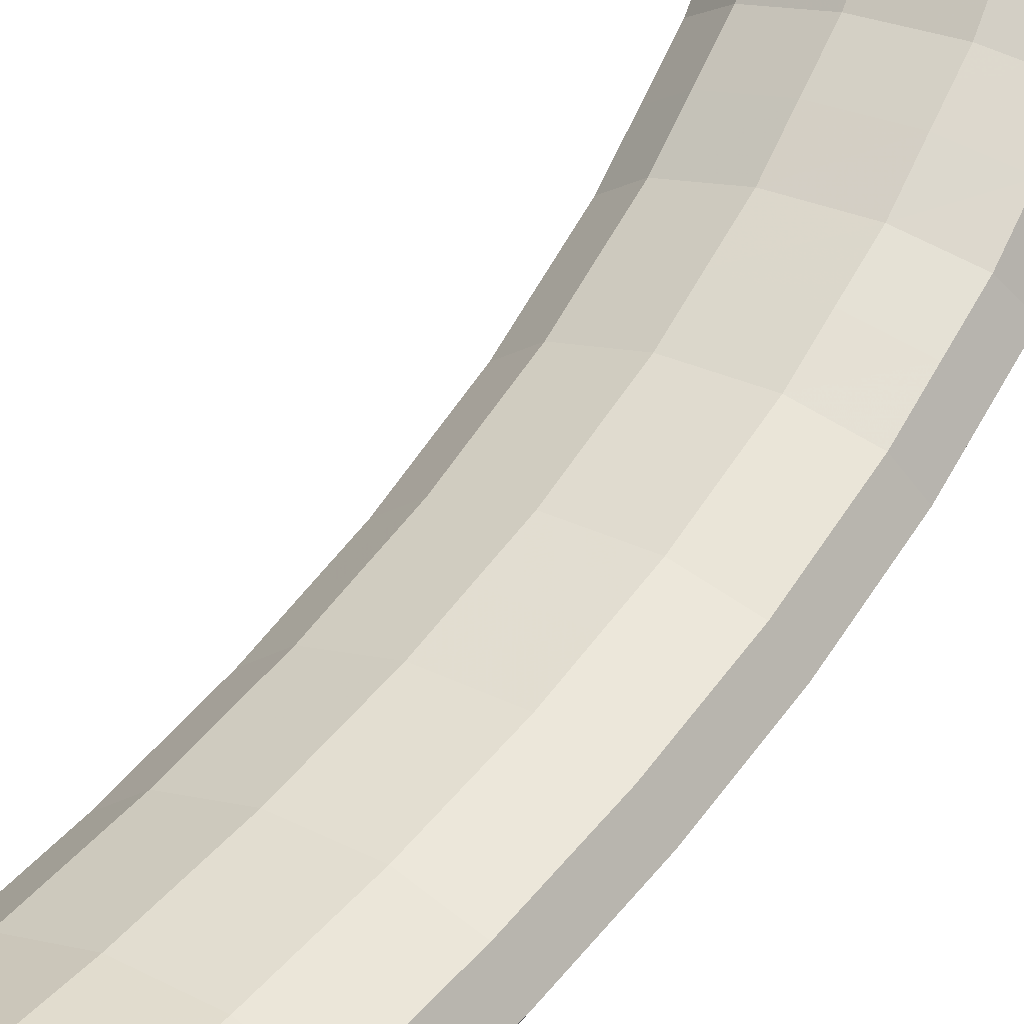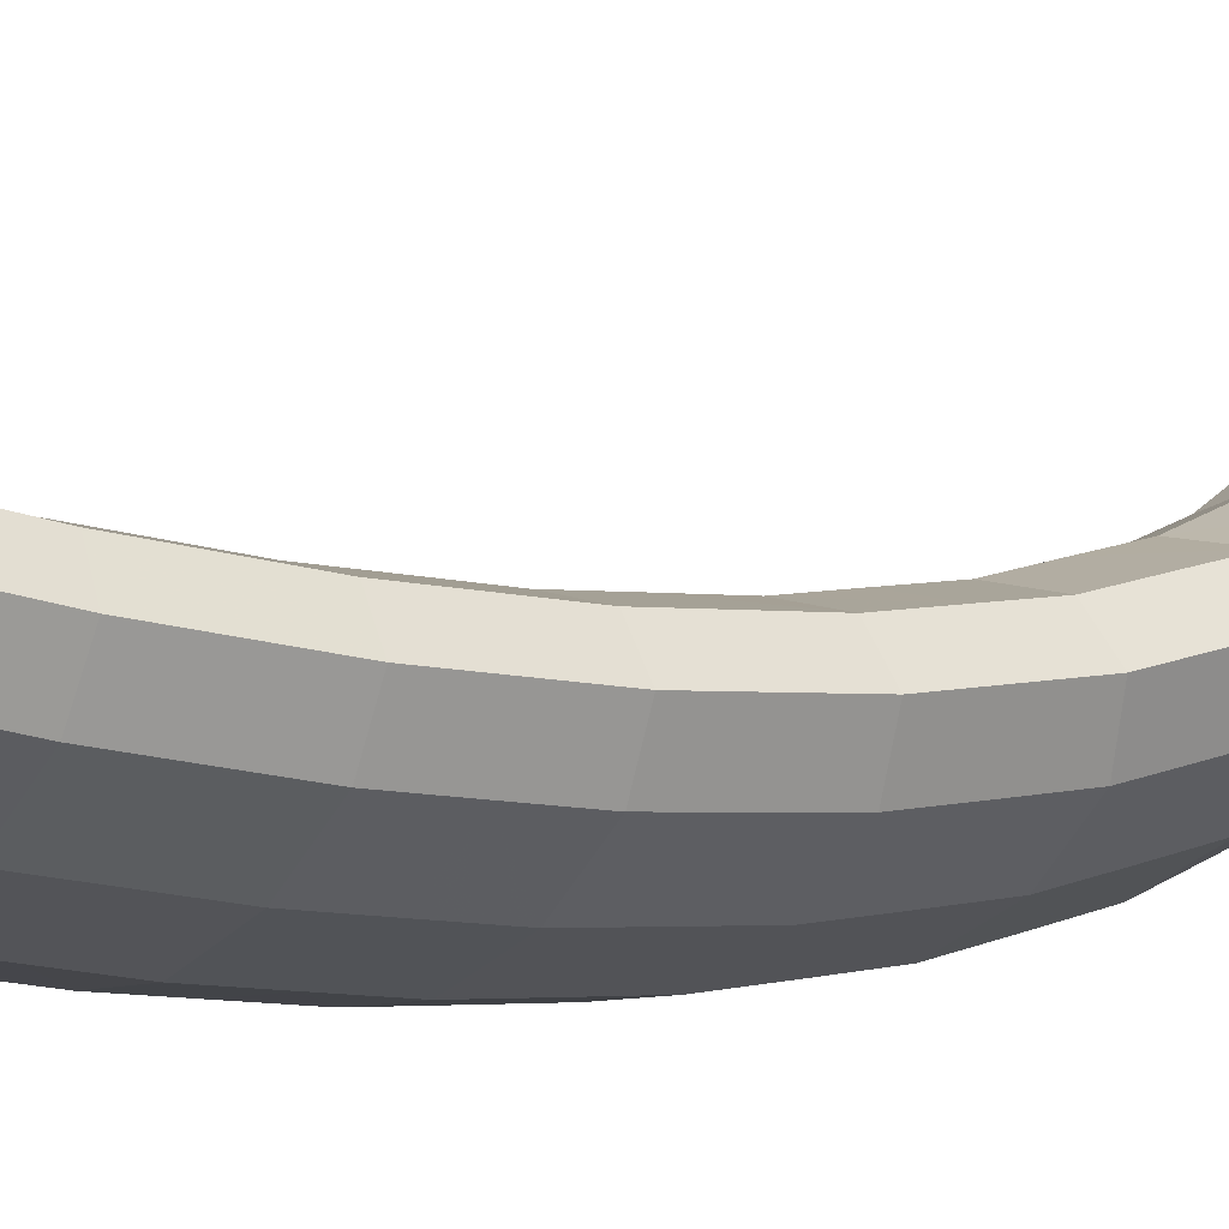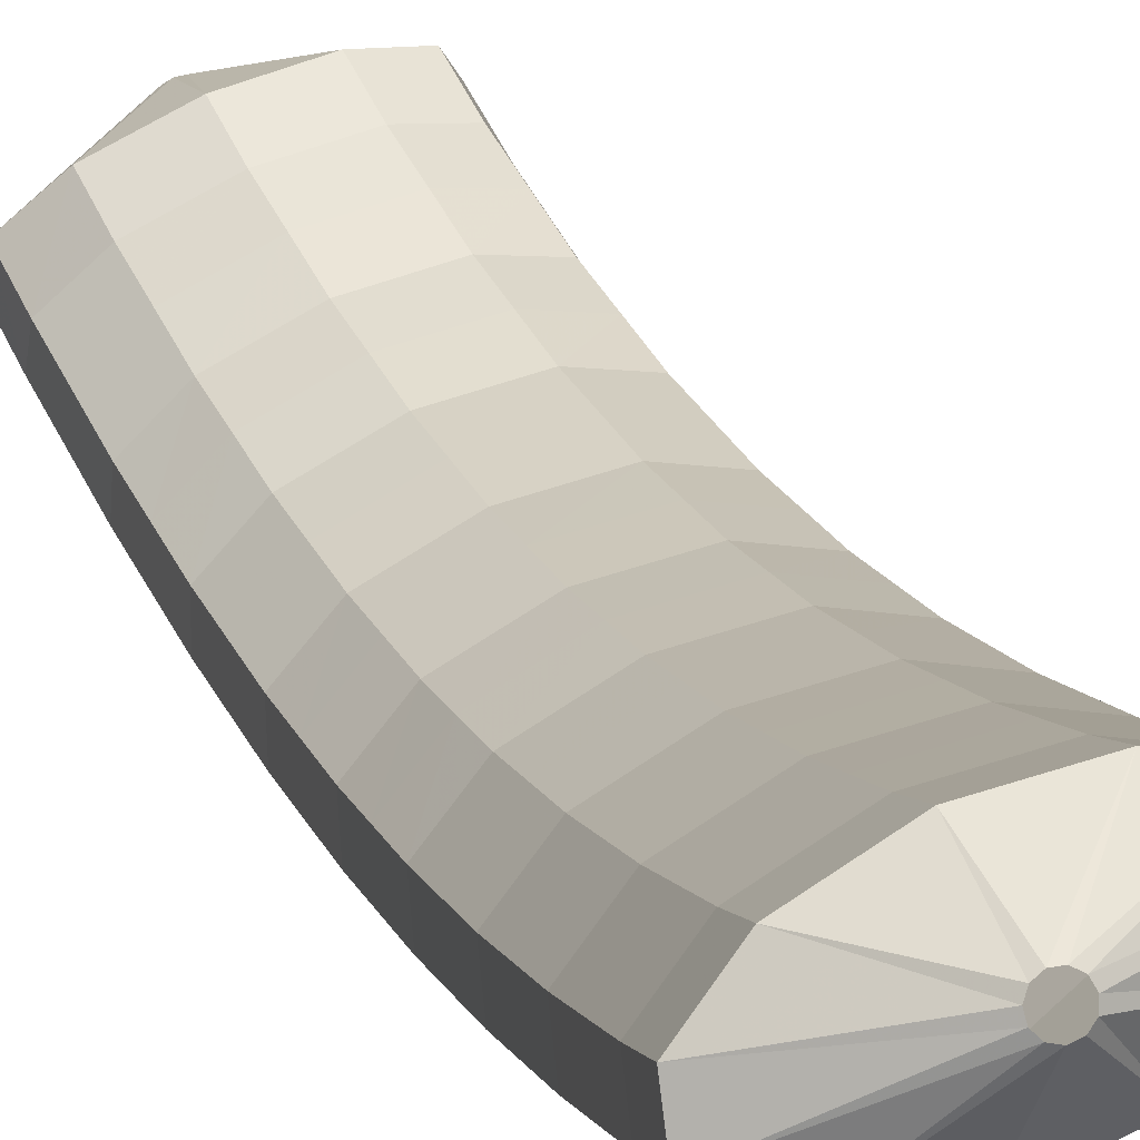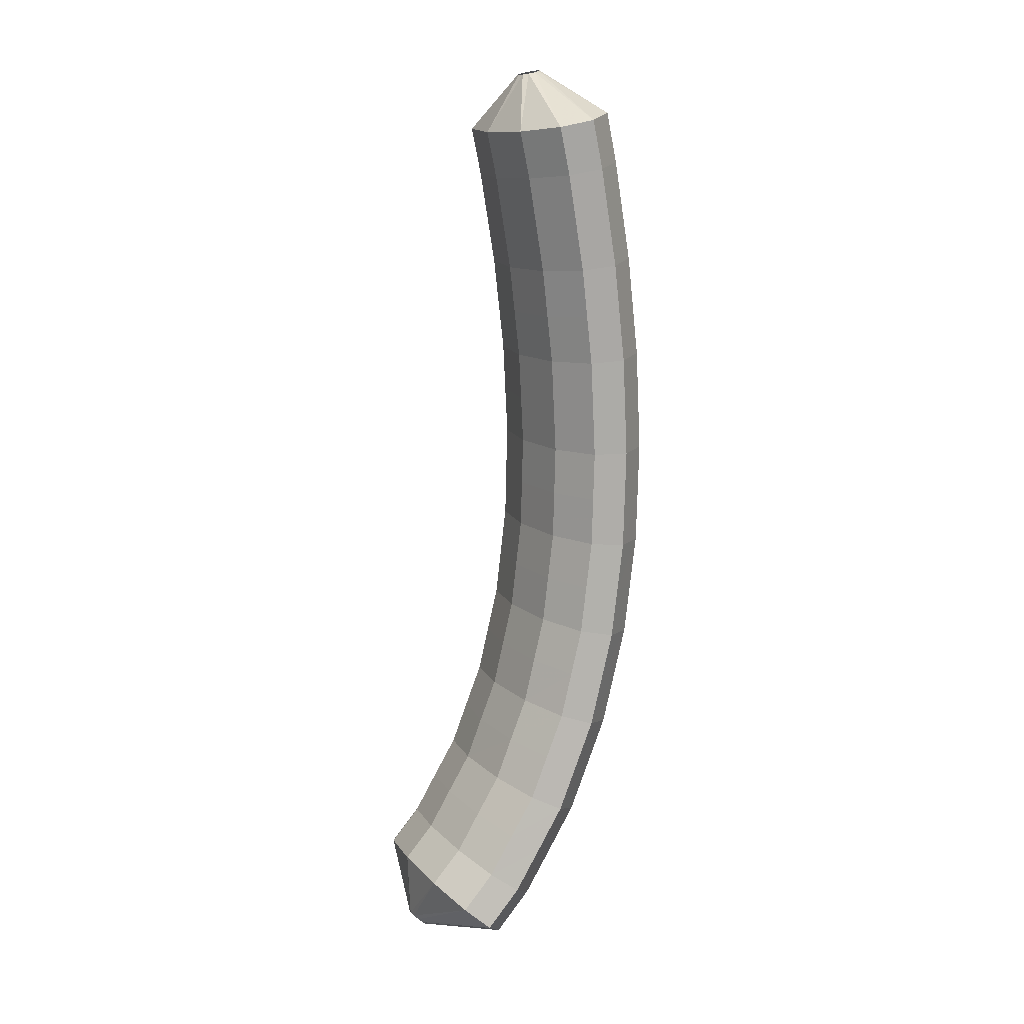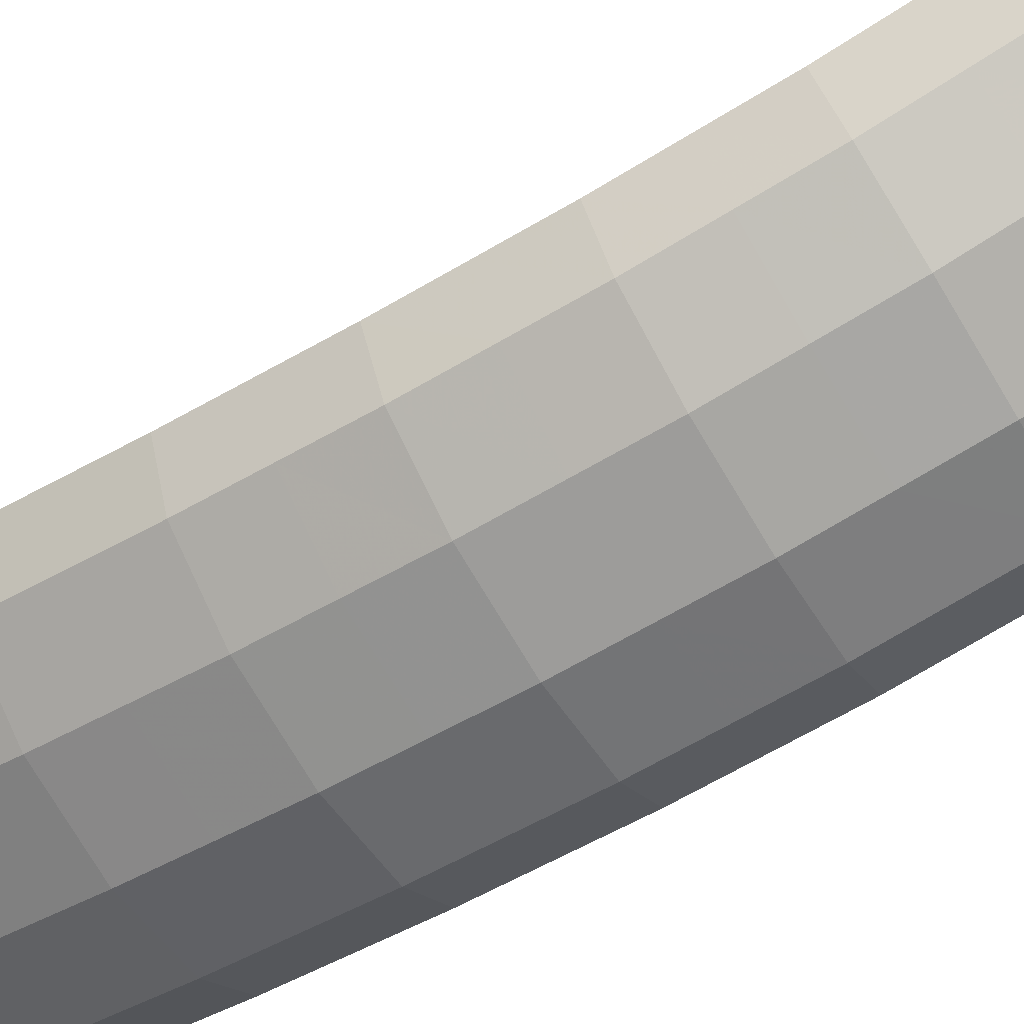
<metadata>
{"format":"obj","ext":"obj","renderer":"f3d","projection":"perspective","resolution":1024,"background":"white","views":[{"elev":50.6,"azim":-151.7,"up":"+Z"},{"elev":-3.8,"azim":-132.1,"up":"+Z"},{"elev":14.3,"azim":156.7,"up":"+Z"},{"elev":6.8,"azim":86.2,"up":"+Y"},{"elev":-50.5,"azim":-63.3,"up":"+Z"}]}
</metadata>
<code>
g tube1
v 86.57 140.2 124.3
v 86.29 140.3 124.3
v 86.05 140.4 124.2
v 85.93 140.4 123.9
v 85.96 140.5 123.6
v 86.13 140.5 123.4
v 86.39 140.5 123.3
v 86.66 140.4 123.4
v 86.85 140.3 123.6
v 86.9 140.3 123.8
v 86.8 140.2 124.1
v 86.57 140.2 124.3
v 86.81 137.7 125.7
v 84.16 138.1 126.2
v 82.11 138.5 125.9
v 81.3 138.9 124.8
v 81.99 139.1 123.2
v 83.96 139.1 121.7
v 86.59 138.8 120.7
v 89.03 138.3 120.6
v 90.53 137.9 121.3
v 90.59 137.6 122.8
v 89.2 137.5 124.4
v 86.81 137.7 125.7
v 86.43 135.7 125.3
v 83.79 136.1 125.8
v 81.73 136.5 125.5
v 80.91 136.9 124.3
v 81.6 137.1 122.8
v 83.57 137 121.2
v 86.19 136.7 120.3
v 88.64 136.3 120.1
v 90.14 135.9 120.9
v 90.21 135.6 122.3
v 88.82 135.5 123.9
v 86.43 135.7 125.3
v 86.08 133.7 124.9
v 83.44 134.1 125.5
v 81.38 134.5 125.2
v 80.56 134.9 124
v 81.24 135 122.4
v 83.2 134.9 120.9
v 85.82 134.6 119.9
v 88.28 134.2 119.8
v 89.78 133.8 120.6
v 89.85 133.6 122
v 88.48 133.5 123.6
v 86.08 133.7 124.9
v 85.74 131.8 124.6
v 83.09 132.1 125.2
v 81.02 132.5 124.8
v 80.2 132.8 123.7
v 80.87 132.9 122.1
v 82.83 132.8 120.5
v 85.46 132.5 119.6
v 87.91 132.1 119.4
v 89.42 131.8 120.2
v 89.5 131.6 121.7
v 88.13 131.6 123.3
v 85.74 131.8 124.6
v 85.43 129.8 124.4
v 82.78 130.1 124.9
v 80.71 130.5 124.6
v 79.87 130.7 123.4
v 80.54 130.8 121.8
v 82.5 130.7 120.3
v 85.13 130.4 119.3
v 87.59 130 119.2
v 89.1 129.7 120
v 89.18 129.5 121.4
v 87.81 129.5 123.1
v 85.43 129.8 124.4
v 85.12 127.8 124.1
v 82.46 128.1 124.7
v 80.39 128.4 124.3
v 79.55 128.7 123.2
v 80.21 128.7 121.6
v 82.17 128.5 120
v 84.79 128.3 119.1
v 87.26 127.9 119
v 88.77 127.6 119.7
v 88.87 127.5 121.2
v 87.5 127.5 122.8
v 85.12 127.8 124.1
v 84.85 125.8 124
v 82.2 126.1 124.6
v 80.12 126.4 124.2
v 79.27 126.6 123.1
v 79.93 126.6 121.5
v 81.88 126.4 119.9
v 84.51 126.1 118.9
v 86.97 125.8 118.8
v 88.5 125.5 119.6
v 88.59 125.4 121.1
v 87.23 125.5 122.7
v 84.85 125.8 124
v 84.58 123.8 123.9
v 81.93 124.1 124.5
v 79.85 124.3 124.1
v 78.99 124.5 123
v 79.64 124.4 121.3
v 81.59 124.2 119.8
v 84.22 123.9 118.8
v 86.69 123.6 118.7
v 88.22 123.4 119.5
v 88.32 123.4 121
v 86.97 123.5 122.6
v 84.58 123.8 123.9
v 84.37 121.8 123.9
v 81.72 122.1 124.5
v 79.63 122.3 124.2
v 78.77 122.4 123
v 79.42 122.3 121.4
v 81.36 122 119.8
v 83.99 121.7 118.9
v 86.46 121.5 118.8
v 87.99 121.3 119.5
v 88.1 121.3 121
v 86.75 121.5 122.6
v 84.37 121.8 123.9
v 84.16 119.8 124
v 81.5 120.1 124.5
v 79.41 120.3 124.2
v 78.55 120.3 123
v 79.19 120.1 121.4
v 81.13 119.8 119.9
v 83.75 119.5 118.9
v 86.23 119.3 118.8
v 87.77 119.2 119.6
v 87.89 119.3 121
v 86.54 119.5 122.7
v 84.16 119.8 124
v 84.02 117.8 124.2
v 81.36 118.1 124.8
v 79.26 118.2 124.4
v 78.39 118.2 123.2
v 79.03 117.9 121.6
v 80.97 117.6 120.1
v 83.59 117.3 119.1
v 86.07 117.1 119
v 87.62 117.1 119.8
v 87.74 117.3 121.2
v 86.4 117.5 122.9
v 84.02 117.8 124.2
v 83.88 115.9 124.4
v 81.22 116.1 125
v 79.11 116.2 124.6
v 78.24 116.1 123.5
v 78.87 115.8 121.9
v 80.8 115.4 120.4
v 83.43 115.1 119.4
v 85.91 115 119.3
v 87.46 115 120
v 87.59 115.2 121.5
v 86.25 115.6 123.1
v 83.88 115.9 124.4
v 83.82 114 124.8
v 81.16 114.2 125.4
v 79.05 114.2 125.1
v 78.17 114 123.9
v 78.8 113.6 122.3
v 80.73 113.2 120.8
v 83.36 112.9 119.8
v 85.84 112.8 119.7
v 87.4 112.9 120.5
v 87.53 113.2 121.9
v 86.19 113.6 123.5
v 83.82 114 124.8
v 83.76 112.1 125.2
v 81.09 112.3 125.8
v 78.99 112.2 125.5
v 78.11 111.9 124.4
v 78.73 111.5 122.8
v 80.67 111 121.3
v 83.29 110.7 120.3
v 85.78 110.7 120.2
v 87.33 110.9 120.9
v 87.46 111.3 122.3
v 86.13 111.7 123.9
v 83.76 112.1 125.2
v 83.8 110.3 125.9
v 81.13 110.5 126.5
v 79.03 110.3 126.2
v 78.15 109.9 125.1
v 78.78 109.4 123.6
v 80.71 108.9 122.1
v 83.33 108.6 121.1
v 85.82 108.6 120.9
v 87.37 108.9 121.6
v 87.5 109.4 123
v 86.17 109.9 124.6
v 83.8 110.3 125.9
v 83.83 108.5 126.5
v 81.17 108.6 127.1
v 79.07 108.4 126.8
v 78.19 107.9 125.8
v 78.82 107.3 124.3
v 80.76 106.7 122.9
v 83.38 106.4 121.9
v 85.86 106.5 121.7
v 87.42 106.9 122.4
v 87.54 107.5 123.7
v 86.21 108.1 125.2
v 83.83 108.5 126.5
v 83.98 106.9 127.4
v 81.32 106.9 128
v 79.23 106.6 127.8
v 78.36 106 126.8
v 78.99 105.3 125.4
v 80.93 104.7 123.9
v 83.56 104.4 123
v 86.04 104.5 122.7
v 87.58 105 123.4
v 87.7 105.7 124.6
v 86.36 106.4 126.1
v 83.98 106.9 127.4
v 84.13 105.2 128.3
v 81.47 105.3 128.9
v 79.38 104.9 128.8
v 78.53 104.2 127.8
v 79.17 103.3 126.4
v 81.12 102.7 125
v 83.74 102.4 124.1
v 86.21 102.5 123.8
v 87.75 103.1 124.4
v 87.86 103.9 125.6
v 86.51 104.7 127
v 84.13 105.2 128.3
v 84.39 103.7 129.4
v 81.74 103.8 130.1
v 79.66 103.3 130
v 78.82 102.5 129.1
v 79.48 101.6 127.8
v 81.44 100.9 126.4
v 84.06 100.6 125.5
v 86.53 100.8 125.2
v 88.05 101.5 125.7
v 88.14 102.4 126.8
v 86.78 103.2 128.2
v 84.39 103.7 129.4
v 84.01 100.9 129.3
v 83.73 100.8 129.3
v 83.49 100.7 129.2
v 83.36 100.6 129.1
v 83.38 100.4 128.8
v 83.55 100.3 128.7
v 83.82 100.2 128.6
v 84.09 100.3 128.6
v 84.28 100.5 128.7
v 84.34 100.6 128.9
v 84.24 100.8 129.1
v 84.01 100.9 129.3
f 1 2 14
f 14 13 1
f 2 3 15
f 15 14 2
f 3 4 16
f 16 15 3
f 4 5 17
f 17 16 4
f 5 6 18
f 18 17 5
f 6 7 19
f 19 18 6
f 7 8 20
f 20 19 7
f 8 9 21
f 21 20 8
f 9 10 22
f 22 21 9
f 10 11 23
f 23 22 10
f 11 12 24
f 24 23 11
f 13 14 26
f 26 25 13
f 14 15 27
f 27 26 14
f 15 16 28
f 28 27 15
f 16 17 29
f 29 28 16
f 17 18 30
f 30 29 17
f 18 19 31
f 31 30 18
f 19 20 32
f 32 31 19
f 20 21 33
f 33 32 20
f 21 22 34
f 34 33 21
f 22 23 35
f 35 34 22
f 23 24 36
f 36 35 23
f 25 26 38
f 38 37 25
f 26 27 39
f 39 38 26
f 27 28 40
f 40 39 27
f 28 29 41
f 41 40 28
f 29 30 42
f 42 41 29
f 30 31 43
f 43 42 30
f 31 32 44
f 44 43 31
f 32 33 45
f 45 44 32
f 33 34 46
f 46 45 33
f 34 35 47
f 47 46 34
f 35 36 48
f 48 47 35
f 37 38 50
f 50 49 37
f 38 39 51
f 51 50 38
f 39 40 52
f 52 51 39
f 40 41 53
f 53 52 40
f 41 42 54
f 54 53 41
f 42 43 55
f 55 54 42
f 43 44 56
f 56 55 43
f 44 45 57
f 57 56 44
f 45 46 58
f 58 57 45
f 46 47 59
f 59 58 46
f 47 48 60
f 60 59 47
f 49 50 62
f 62 61 49
f 50 51 63
f 63 62 50
f 51 52 64
f 64 63 51
f 52 53 65
f 65 64 52
f 53 54 66
f 66 65 53
f 54 55 67
f 67 66 54
f 55 56 68
f 68 67 55
f 56 57 69
f 69 68 56
f 57 58 70
f 70 69 57
f 58 59 71
f 71 70 58
f 59 60 72
f 72 71 59
f 61 62 74
f 74 73 61
f 62 63 75
f 75 74 62
f 63 64 76
f 76 75 63
f 64 65 77
f 77 76 64
f 65 66 78
f 78 77 65
f 66 67 79
f 79 78 66
f 67 68 80
f 80 79 67
f 68 69 81
f 81 80 68
f 69 70 82
f 82 81 69
f 70 71 83
f 83 82 70
f 71 72 84
f 84 83 71
f 73 74 86
f 86 85 73
f 74 75 87
f 87 86 74
f 75 76 88
f 88 87 75
f 76 77 89
f 89 88 76
f 77 78 90
f 90 89 77
f 78 79 91
f 91 90 78
f 79 80 92
f 92 91 79
f 80 81 93
f 93 92 80
f 81 82 94
f 94 93 81
f 82 83 95
f 95 94 82
f 83 84 96
f 96 95 83
f 85 86 98
f 98 97 85
f 86 87 99
f 99 98 86
f 87 88 100
f 100 99 87
f 88 89 101
f 101 100 88
f 89 90 102
f 102 101 89
f 90 91 103
f 103 102 90
f 91 92 104
f 104 103 91
f 92 93 105
f 105 104 92
f 93 94 106
f 106 105 93
f 94 95 107
f 107 106 94
f 95 96 108
f 108 107 95
f 97 98 110
f 110 109 97
f 98 99 111
f 111 110 98
f 99 100 112
f 112 111 99
f 100 101 113
f 113 112 100
f 101 102 114
f 114 113 101
f 102 103 115
f 115 114 102
f 103 104 116
f 116 115 103
f 104 105 117
f 117 116 104
f 105 106 118
f 118 117 105
f 106 107 119
f 119 118 106
f 107 108 120
f 120 119 107
f 109 110 122
f 122 121 109
f 110 111 123
f 123 122 110
f 111 112 124
f 124 123 111
f 112 113 125
f 125 124 112
f 113 114 126
f 126 125 113
f 114 115 127
f 127 126 114
f 115 116 128
f 128 127 115
f 116 117 129
f 129 128 116
f 117 118 130
f 130 129 117
f 118 119 131
f 131 130 118
f 119 120 132
f 132 131 119
f 121 122 134
f 134 133 121
f 122 123 135
f 135 134 122
f 123 124 136
f 136 135 123
f 124 125 137
f 137 136 124
f 125 126 138
f 138 137 125
f 126 127 139
f 139 138 126
f 127 128 140
f 140 139 127
f 128 129 141
f 141 140 128
f 129 130 142
f 142 141 129
f 130 131 143
f 143 142 130
f 131 132 144
f 144 143 131
f 133 134 146
f 146 145 133
f 134 135 147
f 147 146 134
f 135 136 148
f 148 147 135
f 136 137 149
f 149 148 136
f 137 138 150
f 150 149 137
f 138 139 151
f 151 150 138
f 139 140 152
f 152 151 139
f 140 141 153
f 153 152 140
f 141 142 154
f 154 153 141
f 142 143 155
f 155 154 142
f 143 144 156
f 156 155 143
f 145 146 158
f 158 157 145
f 146 147 159
f 159 158 146
f 147 148 160
f 160 159 147
f 148 149 161
f 161 160 148
f 149 150 162
f 162 161 149
f 150 151 163
f 163 162 150
f 151 152 164
f 164 163 151
f 152 153 165
f 165 164 152
f 153 154 166
f 166 165 153
f 154 155 167
f 167 166 154
f 155 156 168
f 168 167 155
f 157 158 170
f 170 169 157
f 158 159 171
f 171 170 158
f 159 160 172
f 172 171 159
f 160 161 173
f 173 172 160
f 161 162 174
f 174 173 161
f 162 163 175
f 175 174 162
f 163 164 176
f 176 175 163
f 164 165 177
f 177 176 164
f 165 166 178
f 178 177 165
f 166 167 179
f 179 178 166
f 167 168 180
f 180 179 167
f 169 170 182
f 182 181 169
f 170 171 183
f 183 182 170
f 171 172 184
f 184 183 171
f 172 173 185
f 185 184 172
f 173 174 186
f 186 185 173
f 174 175 187
f 187 186 174
f 175 176 188
f 188 187 175
f 176 177 189
f 189 188 176
f 177 178 190
f 190 189 177
f 178 179 191
f 191 190 178
f 179 180 192
f 192 191 179
f 181 182 194
f 194 193 181
f 182 183 195
f 195 194 182
f 183 184 196
f 196 195 183
f 184 185 197
f 197 196 184
f 185 186 198
f 198 197 185
f 186 187 199
f 199 198 186
f 187 188 200
f 200 199 187
f 188 189 201
f 201 200 188
f 189 190 202
f 202 201 189
f 190 191 203
f 203 202 190
f 191 192 204
f 204 203 191
f 193 194 206
f 206 205 193
f 194 195 207
f 207 206 194
f 195 196 208
f 208 207 195
f 196 197 209
f 209 208 196
f 197 198 210
f 210 209 197
f 198 199 211
f 211 210 198
f 199 200 212
f 212 211 199
f 200 201 213
f 213 212 200
f 201 202 214
f 214 213 201
f 202 203 215
f 215 214 202
f 203 204 216
f 216 215 203
f 205 206 218
f 218 217 205
f 206 207 219
f 219 218 206
f 207 208 220
f 220 219 207
f 208 209 221
f 221 220 208
f 209 210 222
f 222 221 209
f 210 211 223
f 223 222 210
f 211 212 224
f 224 223 211
f 212 213 225
f 225 224 212
f 213 214 226
f 226 225 213
f 214 215 227
f 227 226 214
f 215 216 228
f 228 227 215
f 217 218 230
f 230 229 217
f 218 219 231
f 231 230 218
f 219 220 232
f 232 231 219
f 220 221 233
f 233 232 220
f 221 222 234
f 234 233 221
f 222 223 235
f 235 234 222
f 223 224 236
f 236 235 223
f 224 225 237
f 237 236 224
f 225 226 238
f 238 237 225
f 226 227 239
f 239 238 226
f 227 228 240
f 240 239 227
f 229 230 242
f 242 241 229
f 230 231 243
f 243 242 230
f 231 232 244
f 244 243 231
f 232 233 245
f 245 244 232
f 233 234 246
f 246 245 233
f 234 235 247
f 247 246 234
f 235 236 248
f 248 247 235
f 236 237 249
f 249 248 236
f 237 238 250
f 250 249 237
f 238 239 251
f 251 250 238
f 239 240 252
f 252 251 239
g

</code>
